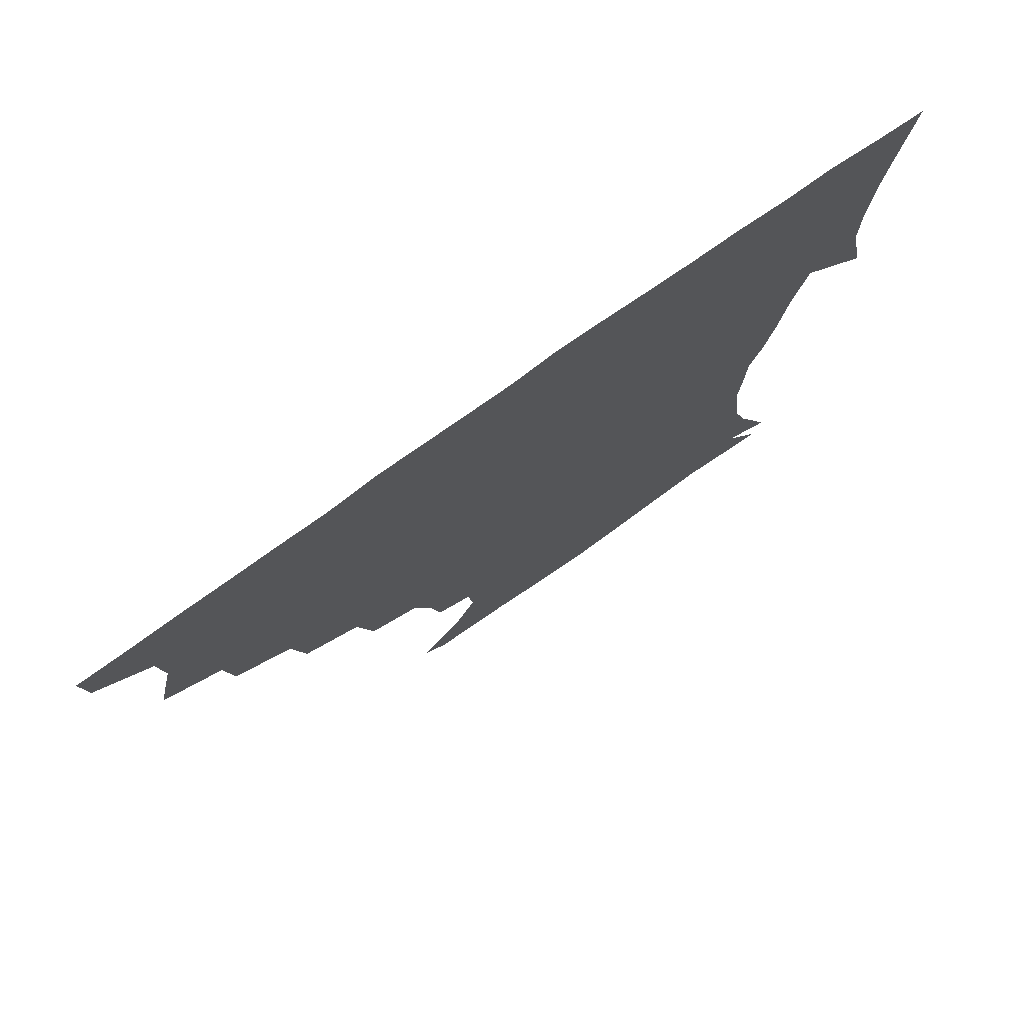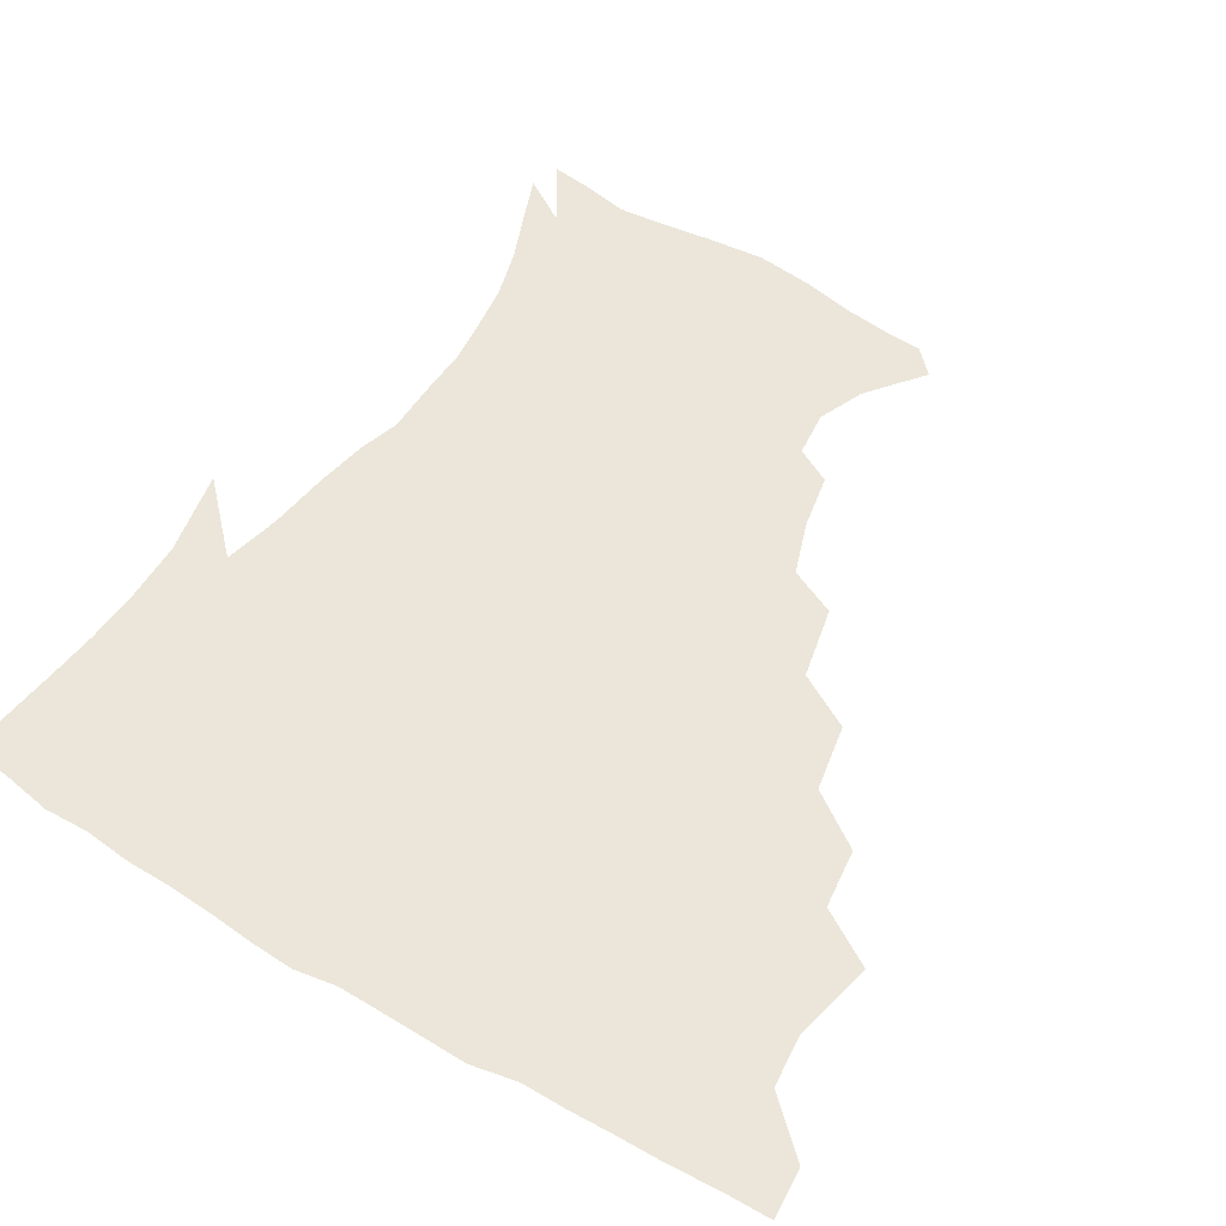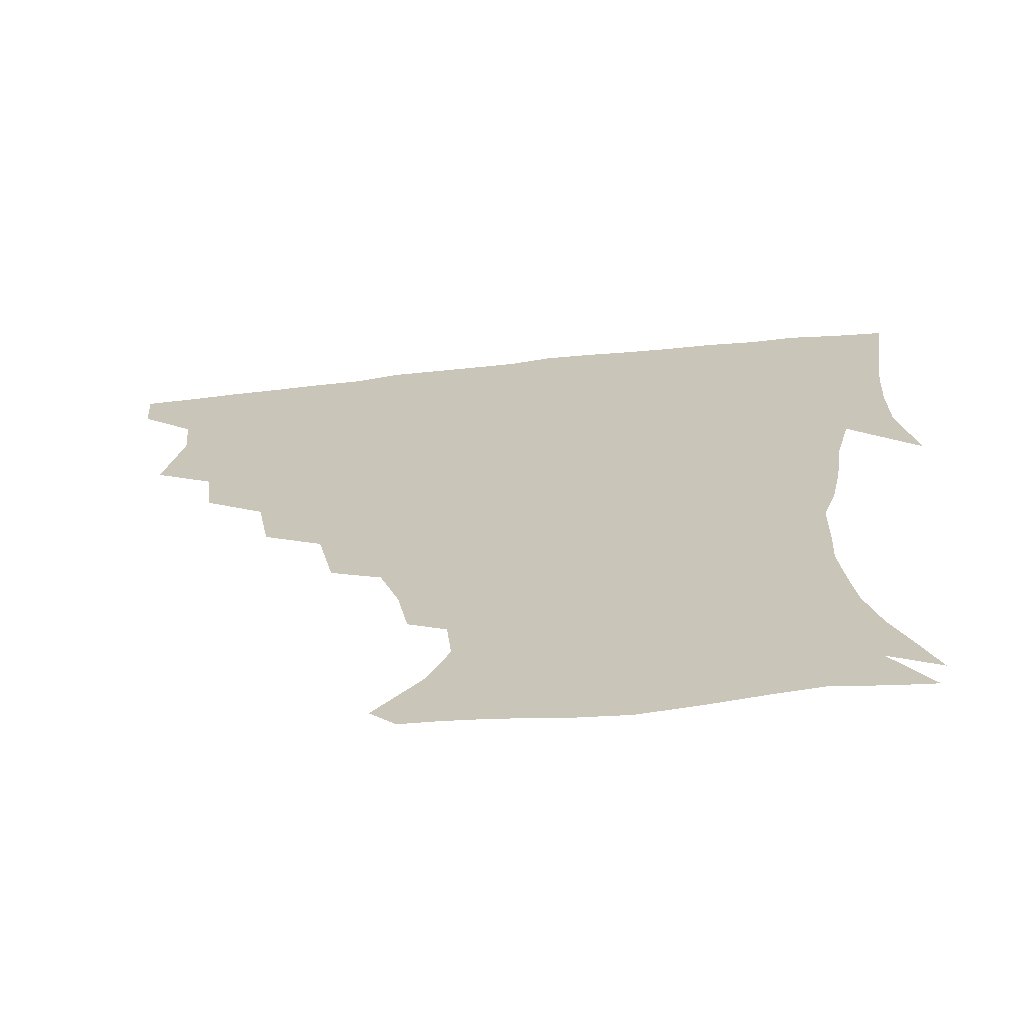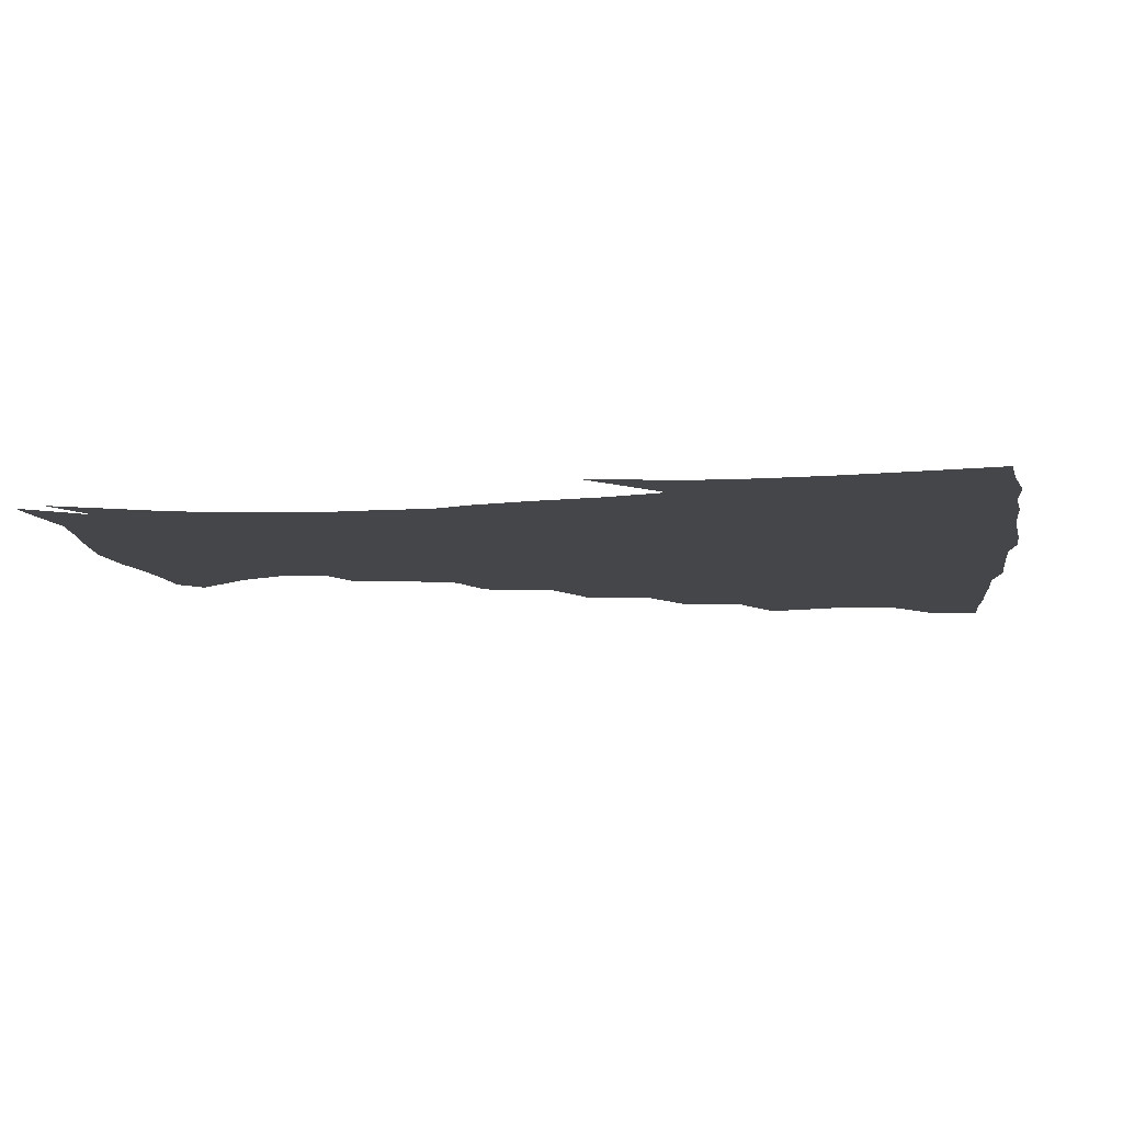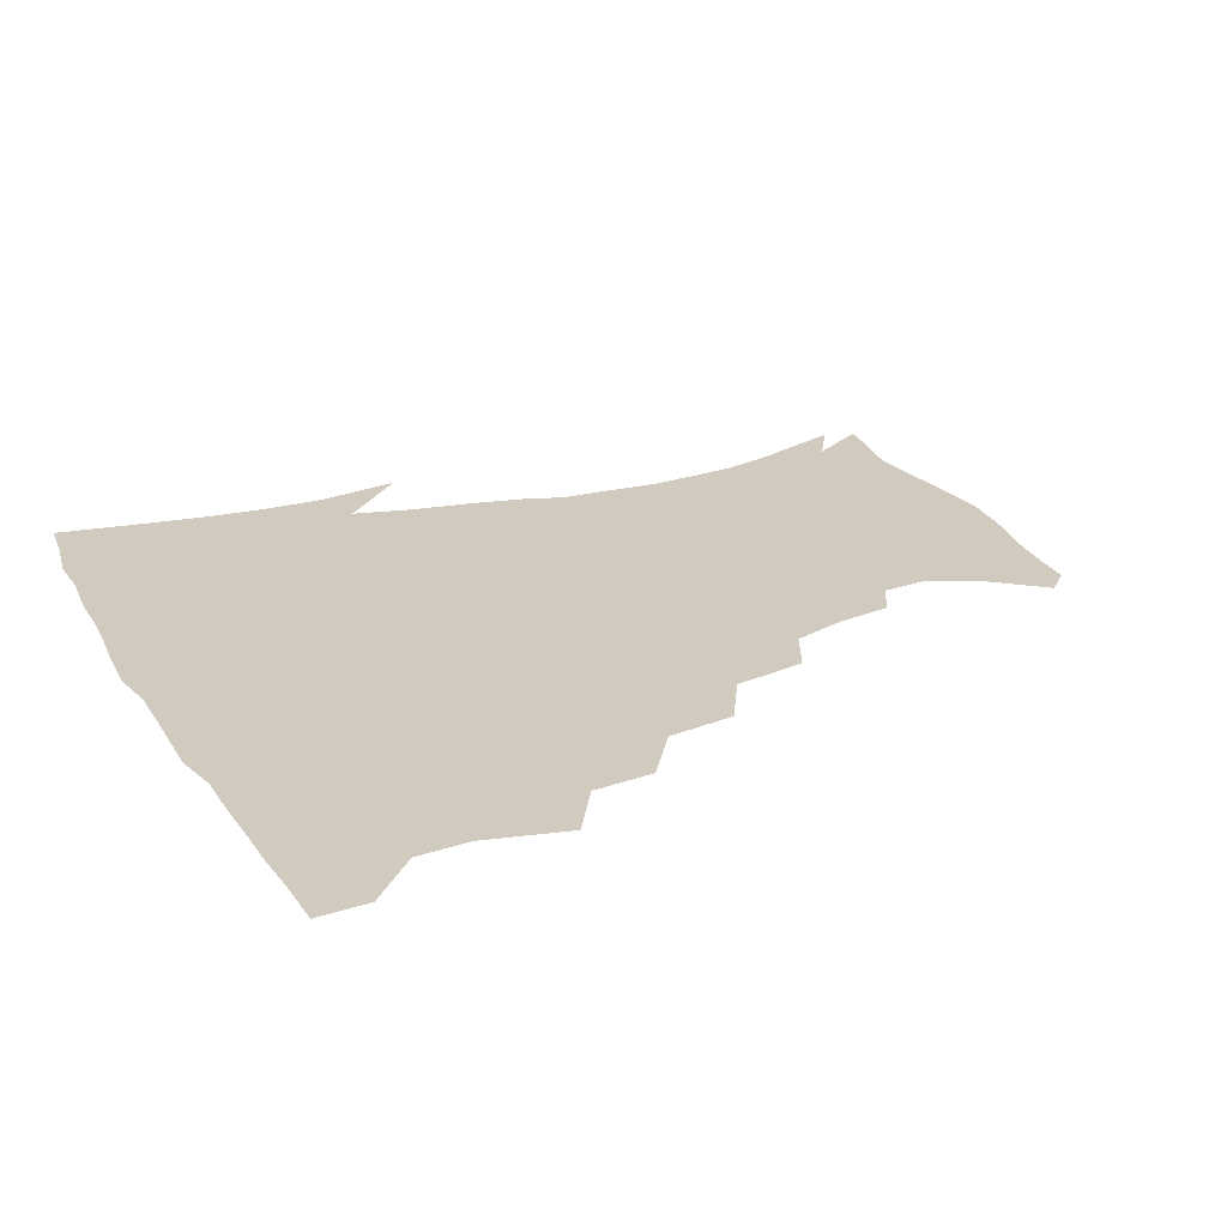
<metadata>
{"format":"obj","ext":"obj","renderer":"f3d","projection":"perspective","resolution":1024,"background":"white","views":[{"elev":76.8,"azim":-35.3,"up":"+Y"},{"elev":56.2,"azim":-148.5,"up":"+Z"},{"elev":-67.7,"azim":6.0,"up":"+Y"},{"elev":-9.6,"azim":97.4,"up":"+Z"},{"elev":23.5,"azim":-114.5,"up":"+Z"}]}
</metadata>
<code>
v 436.9 403.5 0
v 435.6 420 0
v 449.4 344.2 0
v 455.2 370.8 0
v 453.7 387.8 0
v 453.1 404.2 0
v 451.9 420.3 0
v 470.1 313.5 0
v 467.8 333 0
v 471.6 358.1 0
v 471.2 374.7 0
v 469.5 389.9 0
v 468.3 405.3 0
v 467.2 421.2 0
v 492.1 279.1 0
v 488.2 301.1 0
v 488.4 326.4 0
v 486.4 342.8 0
v 487.5 361.8 0
v 486.2 376.6 0
v 484.8 391 0
v 483.5 406 0
v 482.7 421.5 0
v 515.2 245.4 0
v 510.1 269 0
v 505.3 289.6 0
v 504.1 313.3 0
v 503.7 332.3 0
v 503.3 349.4 0
v 501.5 362.9 0
v 500.6 377.5 0
v 499.5 391.8 0
v 498.6 406.2 0
v 497.6 422 0
v 540.1 202.9 0
v 536.7 220.9 0
v 530.7 238.3 0
v 525.6 259.6 0
v 522.1 279.4 0
v 518.9 296.6 0
v 517.6 315.3 0
v 518 335.4 0
v 517.2 350.3 0
v 516.1 364.1 0
v 515 378.2 0
v 514.1 392.5 0
v 513.1 407.3 0
v 512.5 422 0
v 532 148.5 0
v 546.6 166.6 0
v 553.3 181.8 0
v 551.8 196.8 0
v 548.5 216.4 0
v 544.5 231.1 0
v 540.3 249.2 0
v 536.8 266 0
v 534.9 287.2 0
v 533.4 304.4 0
v 532.9 321.7 0
v 531.9 336.6 0
v 531.3 350.9 0
v 530.8 365 0
v 529.3 378.7 0
v 528.9 392.9 0
v 528 407.7 0
v 527.6 425 0
v 539.7 140.7 0
v 550.1 155.4 0
v 560.3 174.8 0
v 561.2 187.1 0
v 559.9 206.1 0
v 557.6 224.4 0
v 554.3 241.3 0
v 551.4 255.4 0
v 549.3 272.9 0
v 547.9 291.7 0
v 547.1 307.7 0
v 546.9 324 0
v 545.5 336.6 0
v 545.7 351.7 0
v 545.4 365.5 0
v 544.8 379 0
v 544 392.9 0
v 542.6 408.5 0
v 541.8 424.7 0
v 551.7 140.1 0
v 564.8 159.8 0
v 570.9 180 0
v 571.1 195.2 0
v 569.4 212.5 0
v 567.7 231.6 0
v 565.1 245 0
v 563.2 261.6 0
v 562.5 279 0
v 561.1 293.5 0
v 560.4 309.5 0
v 560.5 325.5 0
v 559.7 337.8 0
v 560 352.3 0
v 559.6 365.7 0
v 559.2 379.1 0
v 558.8 392.7 0
v 557.7 407.4 0
v 556.1 424.5 0
v 566.3 138.5 0
v 578.6 163.5 0
v 581 180.1 0
v 580.9 198.4 0
v 580 213.5 0
v 577.7 233 0
v 576.5 247.3 0
v 575.1 262.7 0
v 574.7 281.1 0
v 574.4 297.2 0
v 574.1 311.6 0
v 573.9 325.2 0
v 573.9 338.9 0
v 574.4 353.2 0
v 573.5 365.8 0
v 573.5 379.3 0
v 573.1 392.9 0
v 571.8 408 0
v 570.3 424.4 0
v 583.4 135.2 0
v 590.6 163.3 0
v 592.3 183.6 0
v 591.2 200.5 0
v 590.6 220.3 0
v 589 235 0
v 588.3 249.4 0
v 587.3 264.8 0
v 587 283.7 0
v 587.3 298.8 0
v 587.3 311.4 0
v 587.4 325.4 0
v 587.8 339.5 0
v 588.3 353.3 0
v 588.8 366.6 0
v 588.2 379.5 0
v 587.6 393 0
v 586 409.1 0
v 584 426.6 0
v 602.1 133.3 0
v 603.1 164.5 0
v 603.4 185.5 0
v 602.5 202.2 0
v 601.1 220.1 0
v 599.8 235.6 0
v 599.9 251.5 0
v 599.8 266.9 0
v 599.5 283.2 0
v 599.8 297.7 0
v 600.4 311.3 0
v 600.9 326.3 0
v 601.2 338.7 0
v 602.4 354.3 0
v 602.5 366.8 0
v 602.3 379.9 0
v 601.7 393.8 0
v 600.7 408.5 0
v 598.2 426 0
v 621.7 135.3 0
v 617.3 159.3 0
v 614.7 183.4 0
v 613.1 202.2 0
v 611.8 220.5 0
v 611.9 232.3 0
v 610.8 250.6 0
v 611.2 266.6 0
v 611.7 282.2 0
v 612.3 296.7 0
v 613.2 313.2 0
v 614.1 325.7 0
v 615.1 340.7 0
v 615.6 354.3 0
v 616.4 366.7 0
v 616.9 379.9 0
v 616.8 393.3 0
v 615.7 407.9 0
v 613.2 424.6 0
v 638.5 137.6 0
v 630.4 159.7 0
v 625.6 183.7 0
v 623.6 202 0
v 622.2 219.4 0
v 622.4 234.9 0
v 622.5 250.1 0
v 623.1 264.3 0
v 623.8 279.4 0
v 624.9 294.4 0
v 625.8 310.3 0
v 626.9 326.2 0
v 628.3 339.9 0
v 629.1 352.7 0
v 630.1 366.6 0
v 630.9 379.9 0
v 631.2 393.2 0
v 630.5 407.4 0
v 628.2 423.7 0
v 653.4 139.2 0
v 643.7 158.6 0
v 636.8 182.1 0
v 634.3 199.7 0
v 632.8 216.8 0
v 633.3 230 0
v 632.9 247.6 0
v 634.1 261.9 0
v 635.7 275.5 0
v 636.8 292.1 0
v 638.1 309.1 0
v 640 322.5 0
v 640.9 339.8 0
v 642.3 352.2 0
v 643.6 366.5 0
v 644.7 379.8 0
v 646 392.8 0
v 645.6 406.6 0
v 643 423.6 0
v 668.9 136.4 0
v 656 158 0
v 650 176 0
v 645.3 195.6 0
v 642.9 213.4 0
v 642.9 228.1 0
v 643.6 242.1 0
v 644.6 257.4 0
v 646.4 272.1 0
v 648.1 288.9 0
v 650.2 305 0
v 652.4 321 0
v 653.6 337.2 0
v 655 352.2 0
v 656.8 365.3 0
v 658 378.6 0
v 659.4 392.6 0
v 660.1 405.9 0
v 658.9 421.9 0
v 681.9 134.9 0
v 669.9 154 0
v 662.6 171.5 0
v 658.1 187.7 0
v 654.4 205.4 0
v 653.6 220.4 0
v 653.6 235.4 0
v 654.6 250.8 0
v 656.1 267.3 0
v 659.4 280.9 0
v 662 297.9 0
v 664.3 316.4 0
v 666 335 0
v 667.9 348.6 0
v 669.5 365.1 0
v 671.4 378.7 0
v 673 392 0
v 674 405.7 0
v 673.6 422.4 0
v 684.9 144.6 0
v 679.7 158.4 0
v 673.1 175.3 0
v 668.6 191.4 0
v 666.7 205.4 0
v 665.1 221.8 0
v 665.8 236.1 0
v 666.3 254.9 0
v 670.5 267.7 0
v 673.8 284.7 0
v 676.8 305.4 0
v 681.3 324.2 0
v 679.6 346.5 0
v 681.7 361.6 0
v 684.5 375.7 0
v 686.5 390.5 0
v 688.3 404.6 0
v 689.8 419.6 0
v 703.1 301.9 0
v 697.6 330.1 0
v 697.4 350 0
v 698.6 368.9 0
v 700.7 386.6 0
v 702.9 402.7 0
v 705.1 418 0
f 5 6 1
f 1 6 2
f 6 7 2
f 9 10 3
f 3 10 4
f 10 11 4
f 4 11 5
f 11 12 5
f 5 12 6
f 12 13 6
f 6 13 7
f 13 14 7
f 16 17 8
f 8 17 9
f 17 18 9
f 9 18 10
f 18 19 10
f 10 19 11
f 19 20 11
f 11 20 12
f 20 21 12
f 12 21 13
f 21 22 13
f 13 22 14
f 22 23 14
f 25 26 15
f 15 26 16
f 26 27 16
f 16 27 17
f 27 28 17
f 17 28 18
f 28 29 18
f 18 29 19
f 29 30 19
f 19 30 20
f 30 31 20
f 20 31 21
f 31 32 21
f 21 32 22
f 32 33 22
f 22 33 23
f 33 34 23
f 37 38 24
f 24 38 25
f 38 39 25
f 25 39 26
f 39 40 26
f 26 40 27
f 40 41 27
f 27 41 28
f 41 42 28
f 28 42 29
f 42 43 29
f 29 43 30
f 43 44 30
f 30 44 31
f 44 45 31
f 31 45 32
f 45 46 32
f 32 46 33
f 46 47 33
f 33 47 34
f 47 48 34
f 52 53 35
f 35 53 36
f 53 54 36
f 36 54 37
f 54 55 37
f 37 55 38
f 55 56 38
f 38 56 39
f 56 57 39
f 39 57 40
f 57 58 40
f 40 58 41
f 58 59 41
f 41 59 42
f 59 60 42
f 42 60 43
f 60 61 43
f 43 61 44
f 61 62 44
f 44 62 45
f 62 63 45
f 45 63 46
f 63 64 46
f 46 64 47
f 64 65 47
f 47 65 48
f 65 66 48
f 67 68 49
f 49 68 50
f 68 69 50
f 50 69 51
f 69 70 51
f 51 70 52
f 70 71 52
f 52 71 53
f 71 72 53
f 53 72 54
f 72 73 54
f 54 73 55
f 73 74 55
f 55 74 56
f 74 75 56
f 56 75 57
f 75 76 57
f 57 76 58
f 76 77 58
f 58 77 59
f 77 78 59
f 59 78 60
f 78 79 60
f 60 79 61
f 79 80 61
f 61 80 62
f 80 81 62
f 62 81 63
f 81 82 63
f 63 82 64
f 82 83 64
f 64 83 65
f 83 84 65
f 65 84 66
f 84 85 66
f 67 86 68
f 86 87 68
f 68 87 69
f 87 88 69
f 69 88 70
f 88 89 70
f 70 89 71
f 89 90 71
f 71 90 72
f 90 91 72
f 72 91 73
f 91 92 73
f 73 92 74
f 92 93 74
f 74 93 75
f 93 94 75
f 75 94 76
f 94 95 76
f 76 95 77
f 95 96 77
f 77 96 78
f 96 97 78
f 78 97 79
f 97 98 79
f 79 98 80
f 98 99 80
f 80 99 81
f 99 100 81
f 81 100 82
f 100 101 82
f 82 101 83
f 101 102 83
f 83 102 84
f 102 103 84
f 84 103 85
f 103 104 85
f 86 105 87
f 105 106 87
f 87 106 88
f 106 107 88
f 88 107 89
f 107 108 89
f 89 108 90
f 108 109 90
f 90 109 91
f 109 110 91
f 91 110 92
f 110 111 92
f 92 111 93
f 111 112 93
f 93 112 94
f 112 113 94
f 94 113 95
f 113 114 95
f 95 114 96
f 114 115 96
f 96 115 97
f 115 116 97
f 97 116 98
f 116 117 98
f 98 117 99
f 117 118 99
f 99 118 100
f 118 119 100
f 100 119 101
f 119 120 101
f 101 120 102
f 120 121 102
f 102 121 103
f 121 122 103
f 103 122 104
f 122 123 104
f 105 124 106
f 124 125 106
f 106 125 107
f 125 126 107
f 107 126 108
f 126 127 108
f 108 127 109
f 127 128 109
f 109 128 110
f 128 129 110
f 110 129 111
f 129 130 111
f 111 130 112
f 130 131 112
f 112 131 113
f 131 132 113
f 113 132 114
f 132 133 114
f 114 133 115
f 133 134 115
f 115 134 116
f 134 135 116
f 116 135 117
f 135 136 117
f 117 136 118
f 136 137 118
f 118 137 119
f 137 138 119
f 119 138 120
f 138 139 120
f 120 139 121
f 139 140 121
f 121 140 122
f 140 141 122
f 122 141 123
f 141 142 123
f 124 143 125
f 143 144 125
f 125 144 126
f 144 145 126
f 126 145 127
f 145 146 127
f 127 146 128
f 146 147 128
f 128 147 129
f 147 148 129
f 129 148 130
f 148 149 130
f 130 149 131
f 149 150 131
f 131 150 132
f 150 151 132
f 132 151 133
f 151 152 133
f 133 152 134
f 152 153 134
f 134 153 135
f 153 154 135
f 135 154 136
f 154 155 136
f 136 155 137
f 155 156 137
f 137 156 138
f 156 157 138
f 138 157 139
f 157 158 139
f 139 158 140
f 158 159 140
f 140 159 141
f 159 160 141
f 141 160 142
f 160 161 142
f 143 162 144
f 162 163 144
f 144 163 145
f 163 164 145
f 145 164 146
f 164 165 146
f 146 165 147
f 165 166 147
f 147 166 148
f 166 167 148
f 148 167 149
f 167 168 149
f 149 168 150
f 168 169 150
f 150 169 151
f 169 170 151
f 151 170 152
f 170 171 152
f 152 171 153
f 171 172 153
f 153 172 154
f 172 173 154
f 154 173 155
f 173 174 155
f 155 174 156
f 174 175 156
f 156 175 157
f 175 176 157
f 157 176 158
f 176 177 158
f 158 177 159
f 177 178 159
f 159 178 160
f 178 179 160
f 160 179 161
f 179 180 161
f 162 181 163
f 181 182 163
f 163 182 164
f 182 183 164
f 164 183 165
f 183 184 165
f 165 184 166
f 184 185 166
f 166 185 167
f 185 186 167
f 167 186 168
f 186 187 168
f 168 187 169
f 187 188 169
f 169 188 170
f 188 189 170
f 170 189 171
f 189 190 171
f 171 190 172
f 190 191 172
f 172 191 173
f 191 192 173
f 173 192 174
f 192 193 174
f 174 193 175
f 193 194 175
f 175 194 176
f 194 195 176
f 176 195 177
f 195 196 177
f 177 196 178
f 196 197 178
f 178 197 179
f 197 198 179
f 179 198 180
f 198 199 180
f 181 200 182
f 200 201 182
f 182 201 183
f 201 202 183
f 183 202 184
f 202 203 184
f 184 203 185
f 203 204 185
f 185 204 186
f 204 205 186
f 186 205 187
f 205 206 187
f 187 206 188
f 206 207 188
f 188 207 189
f 207 208 189
f 189 208 190
f 208 209 190
f 190 209 191
f 209 210 191
f 191 210 192
f 210 211 192
f 192 211 193
f 211 212 193
f 193 212 194
f 212 213 194
f 194 213 195
f 213 214 195
f 195 214 196
f 214 215 196
f 196 215 197
f 215 216 197
f 197 216 198
f 216 217 198
f 198 217 199
f 217 218 199
f 200 219 201
f 219 220 201
f 201 220 202
f 220 221 202
f 202 221 203
f 221 222 203
f 203 222 204
f 222 223 204
f 204 223 205
f 223 224 205
f 205 224 206
f 224 225 206
f 206 225 207
f 225 226 207
f 207 226 208
f 226 227 208
f 208 227 209
f 227 228 209
f 209 228 210
f 228 229 210
f 210 229 211
f 229 230 211
f 211 230 212
f 230 231 212
f 212 231 213
f 231 232 213
f 213 232 214
f 232 233 214
f 214 233 215
f 233 234 215
f 215 234 216
f 234 235 216
f 216 235 217
f 235 236 217
f 217 236 218
f 236 237 218
f 219 238 220
f 238 239 220
f 220 239 221
f 239 240 221
f 221 240 222
f 240 241 222
f 222 241 223
f 241 242 223
f 223 242 224
f 242 243 224
f 224 243 225
f 243 244 225
f 225 244 226
f 244 245 226
f 226 245 227
f 245 246 227
f 227 246 228
f 246 247 228
f 228 247 229
f 247 248 229
f 229 248 230
f 248 249 230
f 230 249 231
f 249 250 231
f 231 250 232
f 250 251 232
f 232 251 233
f 251 252 233
f 233 252 234
f 252 253 234
f 234 253 235
f 253 254 235
f 235 254 236
f 254 255 236
f 236 255 237
f 255 256 237
f 239 257 240
f 257 258 240
f 240 258 241
f 258 259 241
f 241 259 242
f 259 260 242
f 242 260 243
f 260 261 243
f 243 261 244
f 261 262 244
f 244 262 245
f 262 263 245
f 245 263 246
f 263 264 246
f 246 264 247
f 264 265 247
f 247 265 248
f 265 266 248
f 248 266 249
f 266 267 249
f 249 267 250
f 267 268 250
f 250 268 251
f 268 269 251
f 251 269 252
f 269 270 252
f 252 270 253
f 270 271 253
f 253 271 254
f 271 272 254
f 254 272 255
f 272 273 255
f 255 273 256
f 273 274 256
f 268 275 269
f 275 276 269
f 269 276 270
f 276 277 270
f 270 277 271
f 277 278 271
f 271 278 272
f 278 279 272
f 272 279 273
f 279 280 273
f 273 280 274
f 280 281 274

</code>
